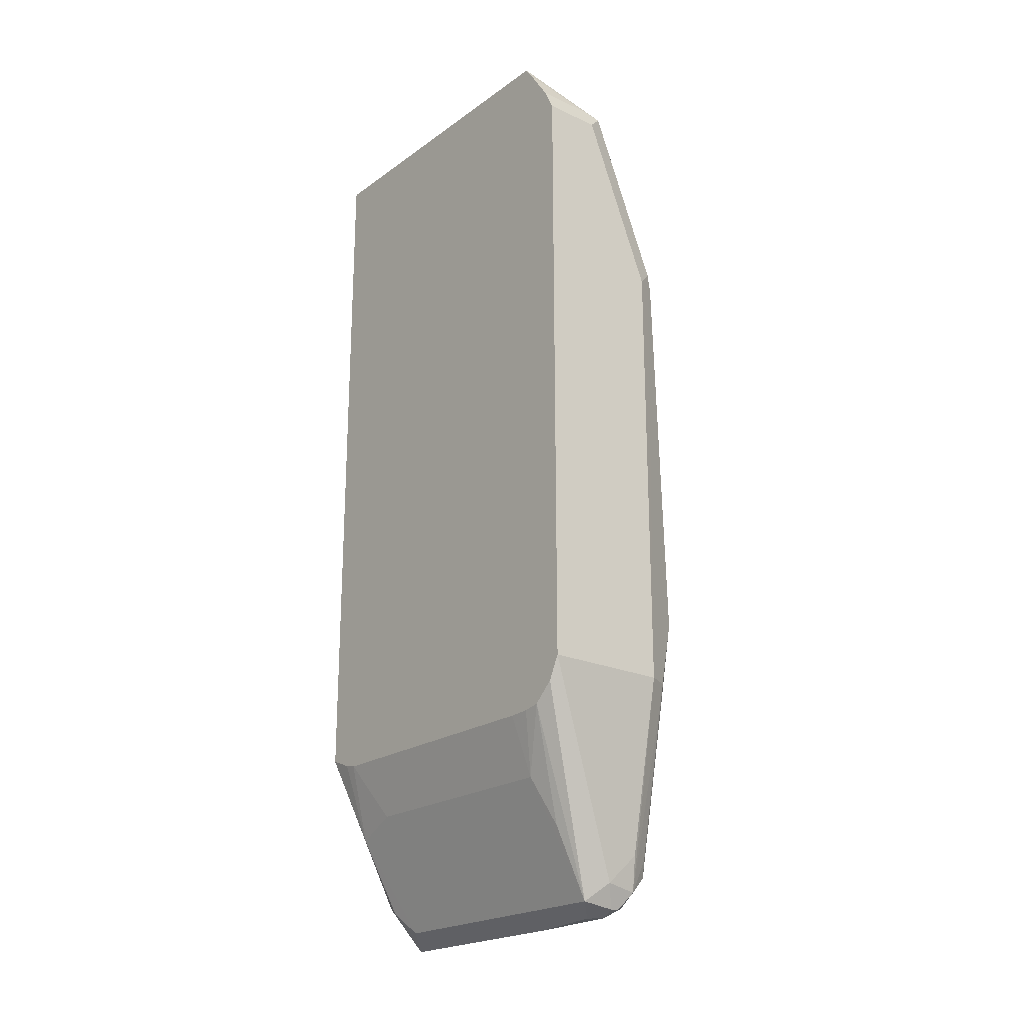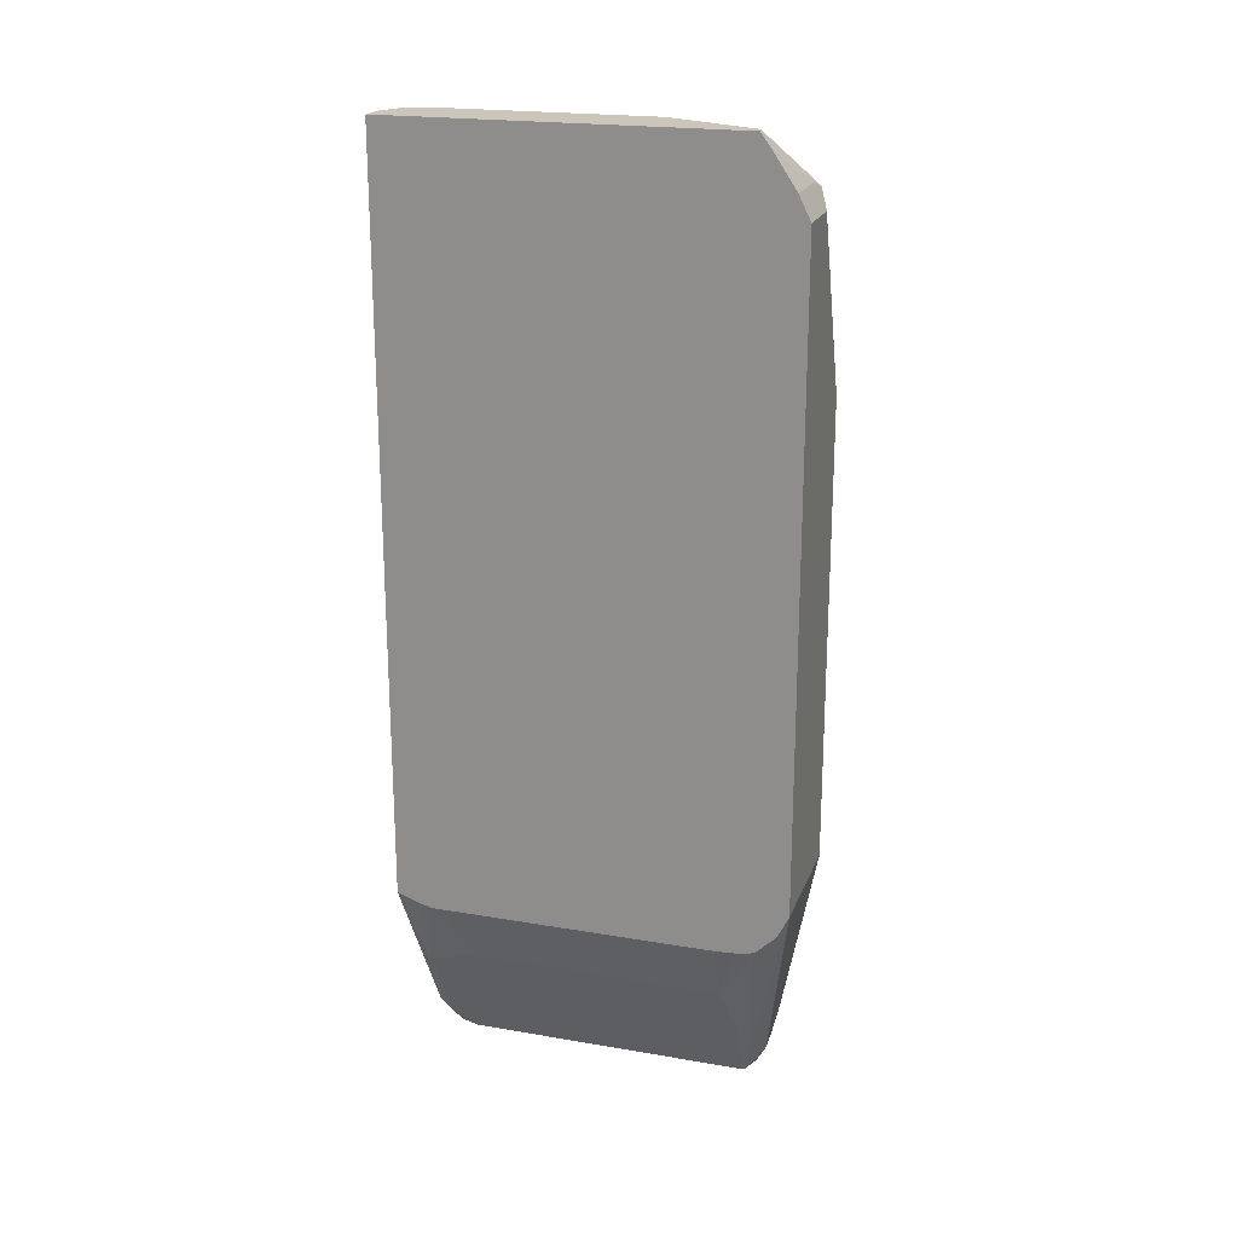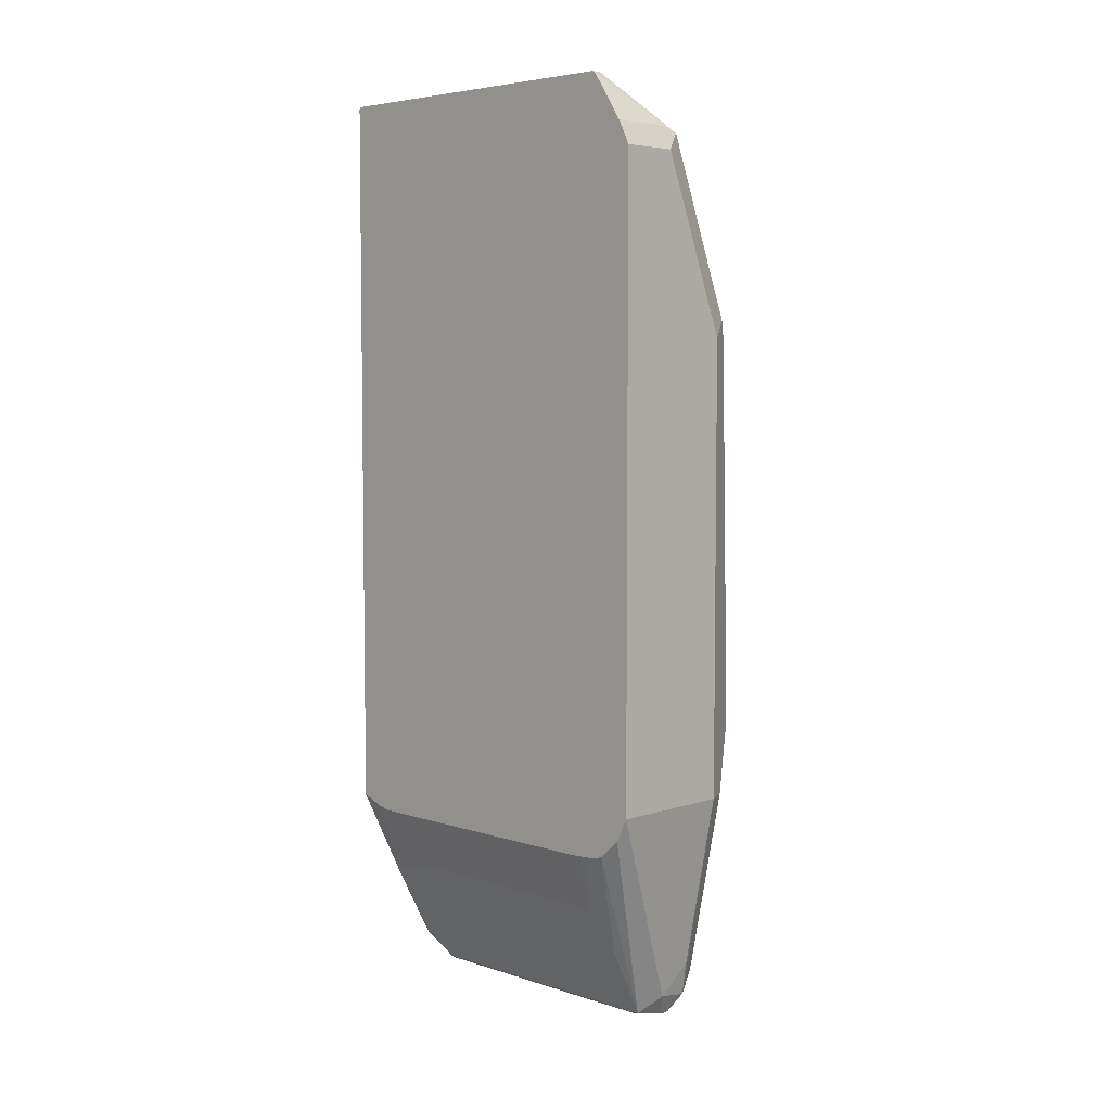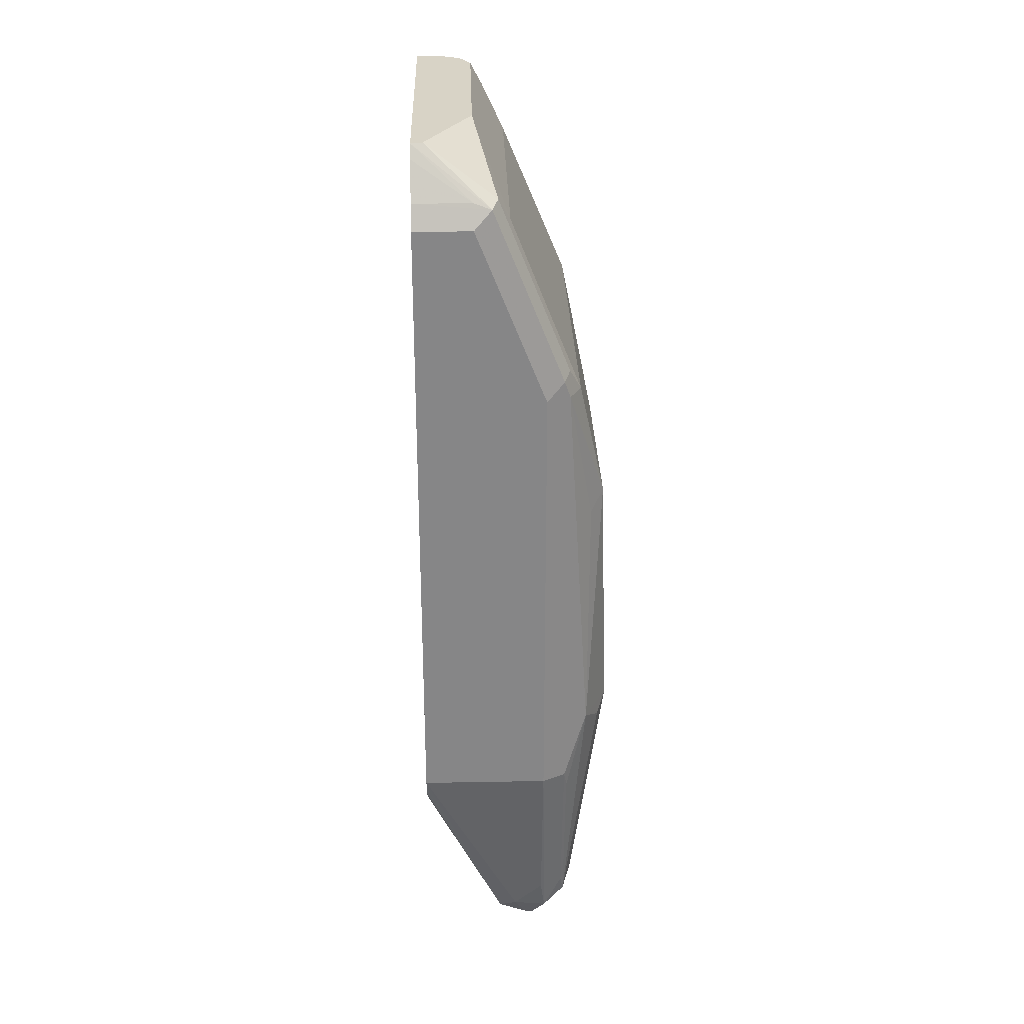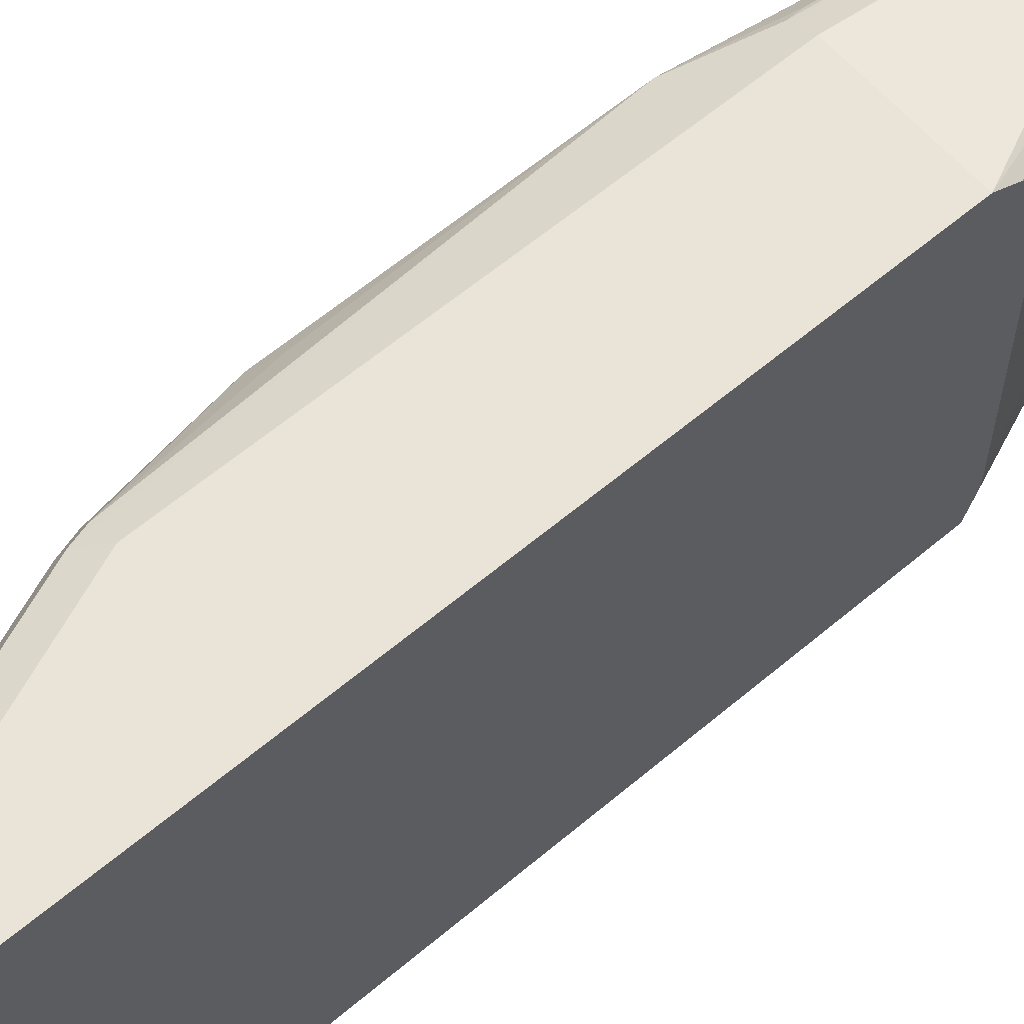
<metadata>
{"format":"obj","ext":"obj","renderer":"f3d","projection":"perspective","resolution":1024,"background":"white","views":[{"elev":-21.5,"azim":141.0,"up":"+Z"},{"elev":20.8,"azim":107.2,"up":"+Z"},{"elev":5.2,"azim":134.8,"up":"+Z"},{"elev":27.9,"azim":178.4,"up":"+Z"},{"elev":61.1,"azim":49.3,"up":"+Y"}]}
</metadata>
<code>
v -0.284 0.2972 -0.535
v -0.284 0.2906 -0.5482
v -0.3302 0.2642 -0.6605
v -0.3402 0.2741 -0.6506
v -0.3567 0.2972 -0.535
v -0.284 0.2972 -0.1784
v -0.284 0.279 -0.5589
v -0.3104 0.2642 -0.6208
v -0.2972 0.2576 -0.5944
v -0.3022 0.08919 -0.6043
v -0.3302 0.1057 -0.6605
v -0.3467 0.208 -0.6687
v -0.3434 0.251 -0.6671
v -0.3501 0.2576 -0.6671
v -0.3467 0.2675 -0.6638
v -0.3517 0.2675 -0.6638
v -0.3591 0.2724 -0.6538
v -0.3567 0.2774 -0.6341
v -0.3699 0.2906 -0.535
v -0.3666 0.2923 -0.2675
v -0.3567 0.2972 -0.2775
v -0.317 0.2972 -0.1784
v -0.327 0.2923 -0.1684
v -0.284 0.295 -0.1739
v -0.284 0.2697 -0.5607
v -0.284 0.2576 -0.5614
v -0.2972 0.1189 -0.5944
v -0.327 0.08423 -0.644
v -0.3236 0.09248 -0.6472
v -0.284 0.09991 -0.5614
v -0.284 0.09248 -0.5597
v -0.284 0.07927 -0.5548
v -0.284 0.07895 -0.5546
v -0.3467 0.08919 -0.6687
v -0.3633 0.2576 -0.6605
v -0.3715 0.2675 -0.644
v -0.3699 0.2708 -0.6341
v -0.3715 0.2873 -0.5449
v -0.3831 0.284 -0.4953
v -0.3699 0.2906 -0.2775
v -0.3699 0.284 -0.2642
v -0.3302 0.284 -0.1652
v -0.2906 0.2708 -0.1382
v -0.284 0.2721 -0.1382
v -0.317 0.2906 -0.1652
v -0.284 0.2906 -0.1652
v -0.3369 0.07927 -0.6341
v -0.3467 0.08423 -0.6638
v -0.3173 0.07895 -0.5548
v -0.284 0.07895 -0.1394
v -0.3567 0.08423 -0.6563
v -0.3633 0.09908 -0.6605
v -0.3715 0.1486 -0.644
v -0.3765 0.2576 -0.6341
v -0.3913 0.2675 -0.5052
v -0.3963 0.2576 -0.4953
v -0.3913 0.2675 -0.3468
v -0.3839 0.2774 -0.3567
v -0.3765 0.2774 -0.2775
v -0.3369 0.2774 -0.1784
v -0.317 0.218 -0.1382
v -0.304 0.244 -0.1382
v -0.2908 0.2704 -0.1382
v -0.284 0.07927 -0.1382
v -0.284 0.2774 -0.1453
v -0.3567 0.07927 -0.6341
v -0.3567 0.07895 -0.5548
v -0.2975 0.07895 -0.1394
v -0.3666 0.08919 -0.6489
v -0.3699 0.08588 -0.6406
v -0.3765 0.09908 -0.6341
v -0.3963 0.1387 -0.4953
v -0.3913 0.1486 -0.3468
v -0.3765 0.07895 -0.2775
v -0.3369 0.09908 -0.1784
v -0.317 0.09908 -0.1382
v -0.2972 0.07927 -0.1382
v -0.3699 0.07895 -0.5482
v -0.3765 0.07895 -0.535
v -0.3173 0.07895 -0.1591
v -0.3913 0.1189 -0.4978
v -0.3913 0.1189 -0.3592
v -0.3897 0.1255 -0.3435
v -0.3249 0.07895 -0.1705
v -0.3236 0.09248 -0.1519
v -0.3168 0.09854 -0.1382
v -0.2978 0.07953 -0.1382
v -0.3104 0.08588 -0.1382
f 41 60 42
f 41 59 60
f 42 60 61
f 42 61 62
f 42 62 63
f 42 63 43
f 43 63 62
f 43 62 61
f 43 87 77
f 43 76 86
f 43 86 88
f 43 88 87
f 43 77 64
f 43 64 44
f 44 65 45
f 45 65 46
f 40 59 41
f 47 66 48
f 43 61 76
f 40 57 59
f 35 53 36
f 39 58 40
f 47 49 67
f 33 74 79
f 33 79 78
f 33 78 67
f 33 67 49
f 34 48 51
f 34 51 52
f 35 52 53
f 40 58 57
f 36 53 71
f 36 54 56
f 36 56 55
f 36 55 39
f 36 39 38
f 36 38 37
f 39 55 56
f 39 56 57
f 39 57 58
f 36 71 54
f 47 67 66
f 73 83 74
f 50 64 77
f 71 79 81
f 71 81 72
f 72 81 82
f 72 82 73
f 73 82 83
f 74 84 85
f 74 85 75
f 74 83 82
f 70 79 71
f 74 82 81
f 75 85 76
f 76 85 86
f 77 87 80
f 80 87 88
f 80 88 84
f 84 88 85
f 85 88 86
f 33 84 74
f 74 81 79
f 48 66 51
f 68 77 80
f 66 78 79
f 50 77 68
f 51 69 52
f 51 66 70
f 51 70 69
f 52 69 70
f 52 70 71
f 52 71 53
f 54 71 72
f 66 79 70
f 54 72 56
f 56 73 57
f 57 73 74
f 57 74 59
f 59 74 75
f 59 75 60
f 60 75 76
f 60 76 61
f 66 67 78
f 56 72 73
f 33 80 84
f 1 3 4
f 33 50 68
f 3 10 11
f 3 11 34
f 3 34 12
f 3 12 13
f 3 13 14
f 3 14 15
f 3 15 4
f 3 7 8
f 4 15 16
f 4 16 17
f 4 17 18
f 4 18 5
f 5 18 17
f 5 17 19
f 5 19 20
f 5 20 21
f 6 22 23
f 3 9 10
f 3 8 9
f 2 7 3
f 1 7 2
f 1 2 3
f 33 68 80
f 1 4 5
f 1 5 21
f 1 21 22
f 1 22 6
f 1 6 24
f 1 24 46
f 6 23 24
f 1 46 65
f 1 44 64
f 1 64 50
f 1 50 33
f 1 32 31
f 1 31 30
f 1 30 26
f 1 26 25
f 1 25 7
f 1 65 44
f 7 25 9
f 1 33 32
f 9 26 30
f 19 38 39
f 19 39 20
f 20 40 41
f 20 41 23
f 20 23 21
f 20 39 40
f 21 23 22
f 23 42 43
f 19 37 38
f 23 43 44
f 23 46 24
f 23 41 42
f 28 47 48
f 28 48 34
f 28 34 29
f 28 33 47
f 33 49 47
f 7 9 8
f 23 44 45
f 17 35 36
f 23 45 46
f 17 36 37
f 9 30 27
f 17 37 19
f 9 27 10
f 9 25 26
f 10 28 29
f 10 27 30
f 10 30 31
f 10 31 32
f 10 32 33
f 10 29 11
f 11 29 34
f 12 14 13
f 12 34 52
f 16 35 17
f 12 52 35
f 12 35 14
f 14 35 16
f 10 33 28
f 14 16 15

</code>
